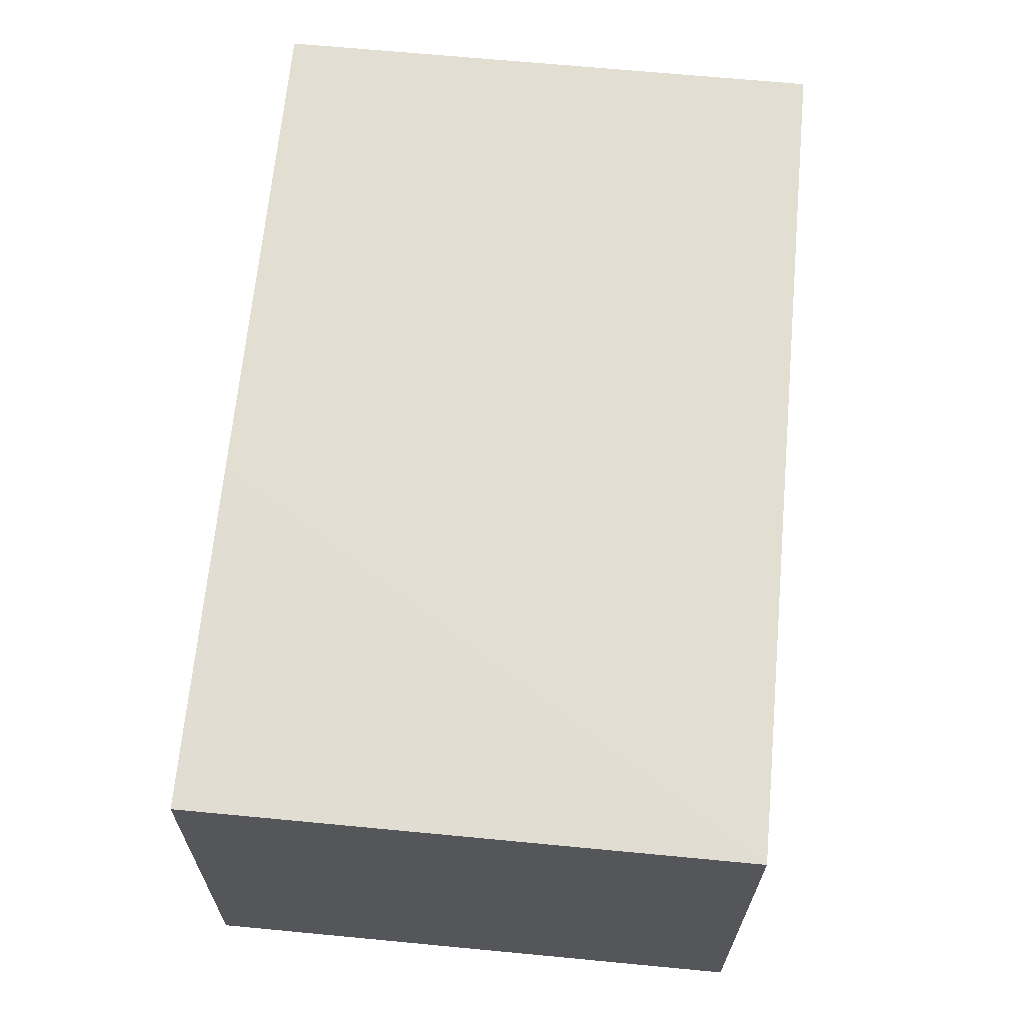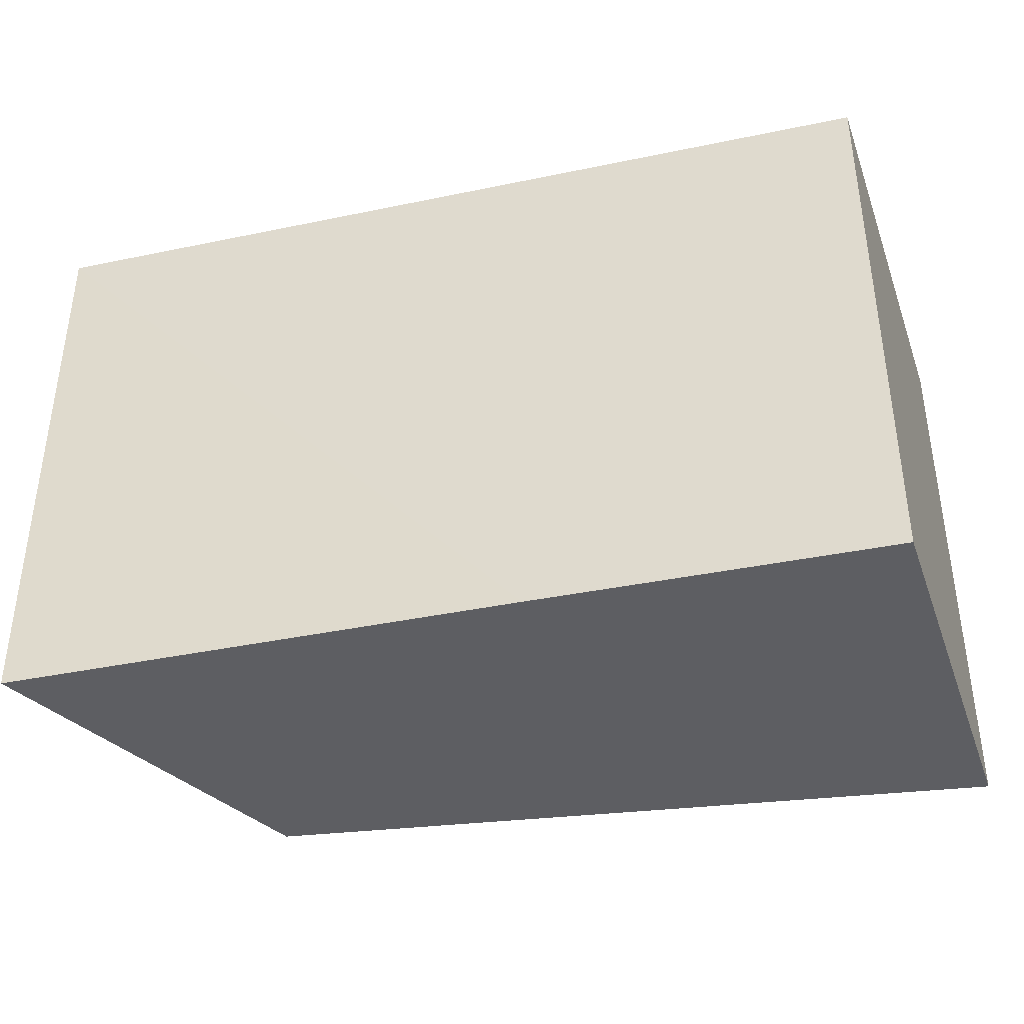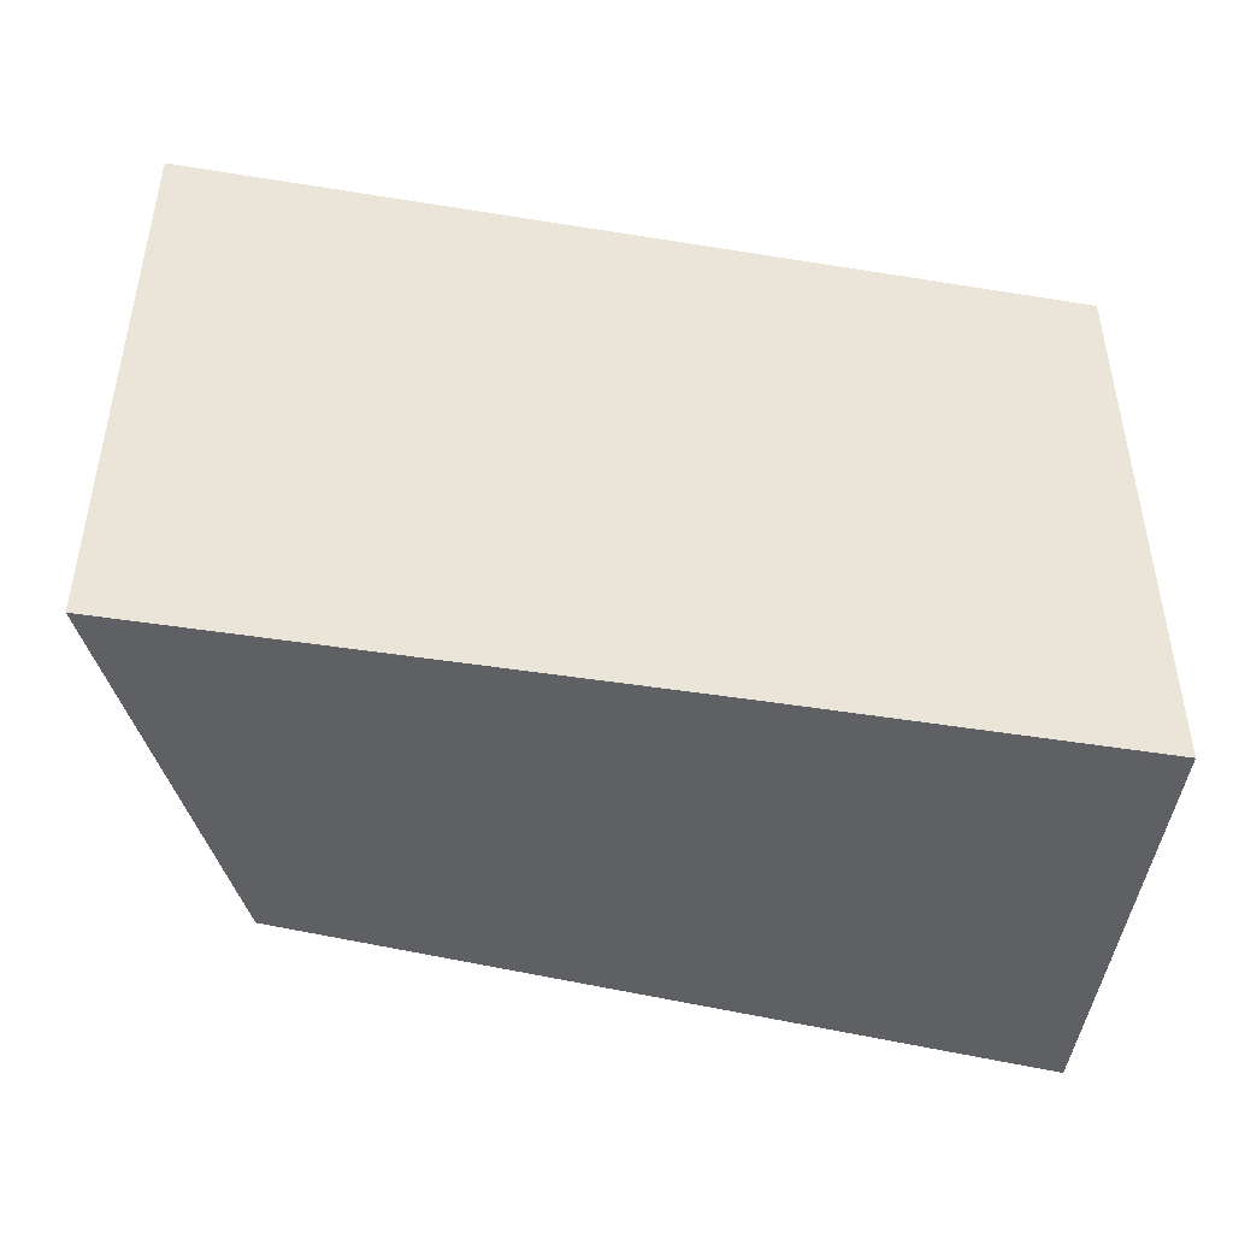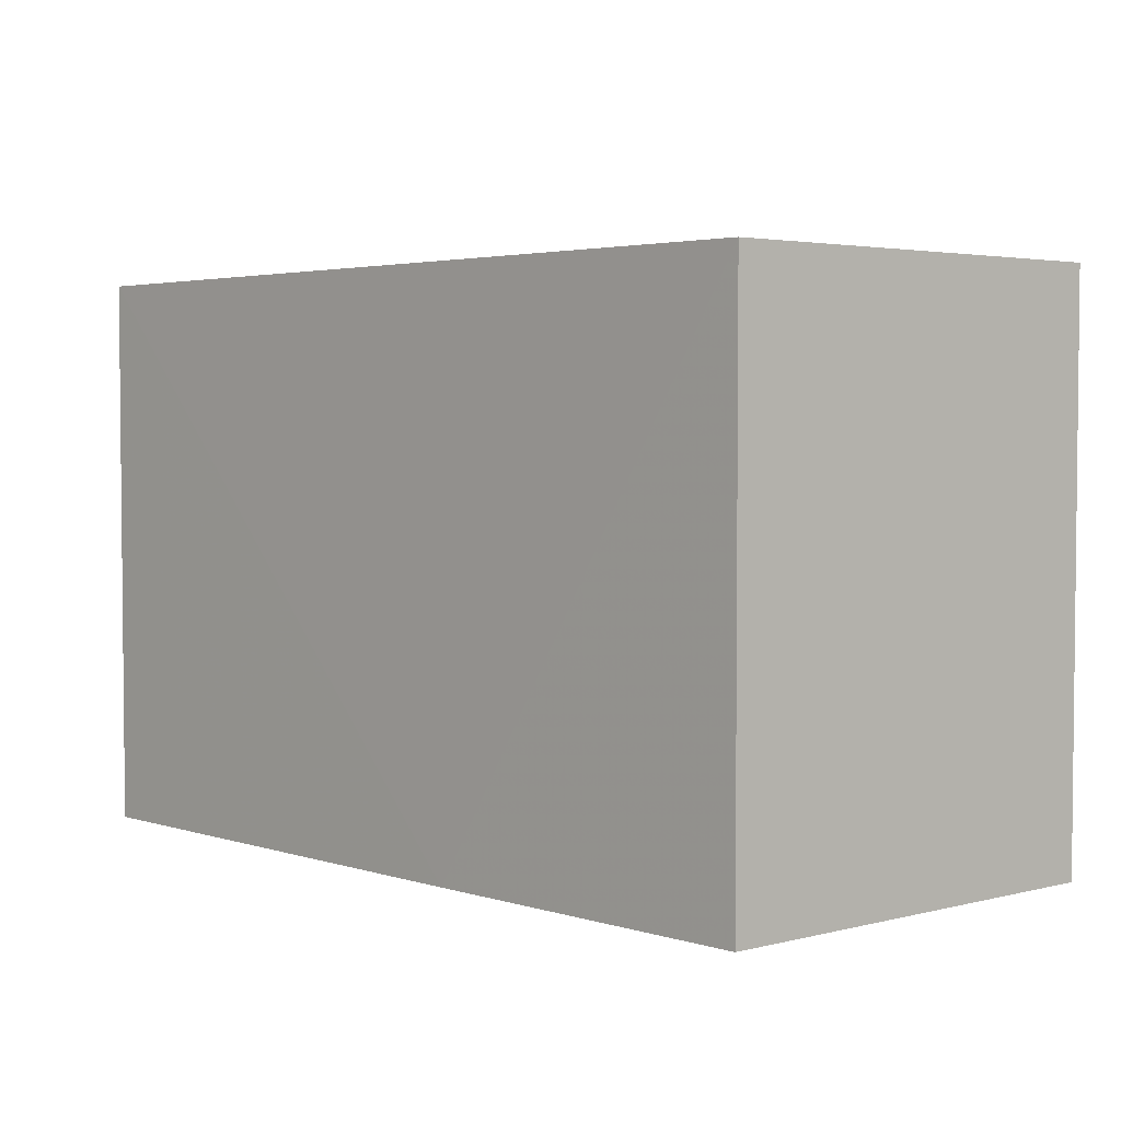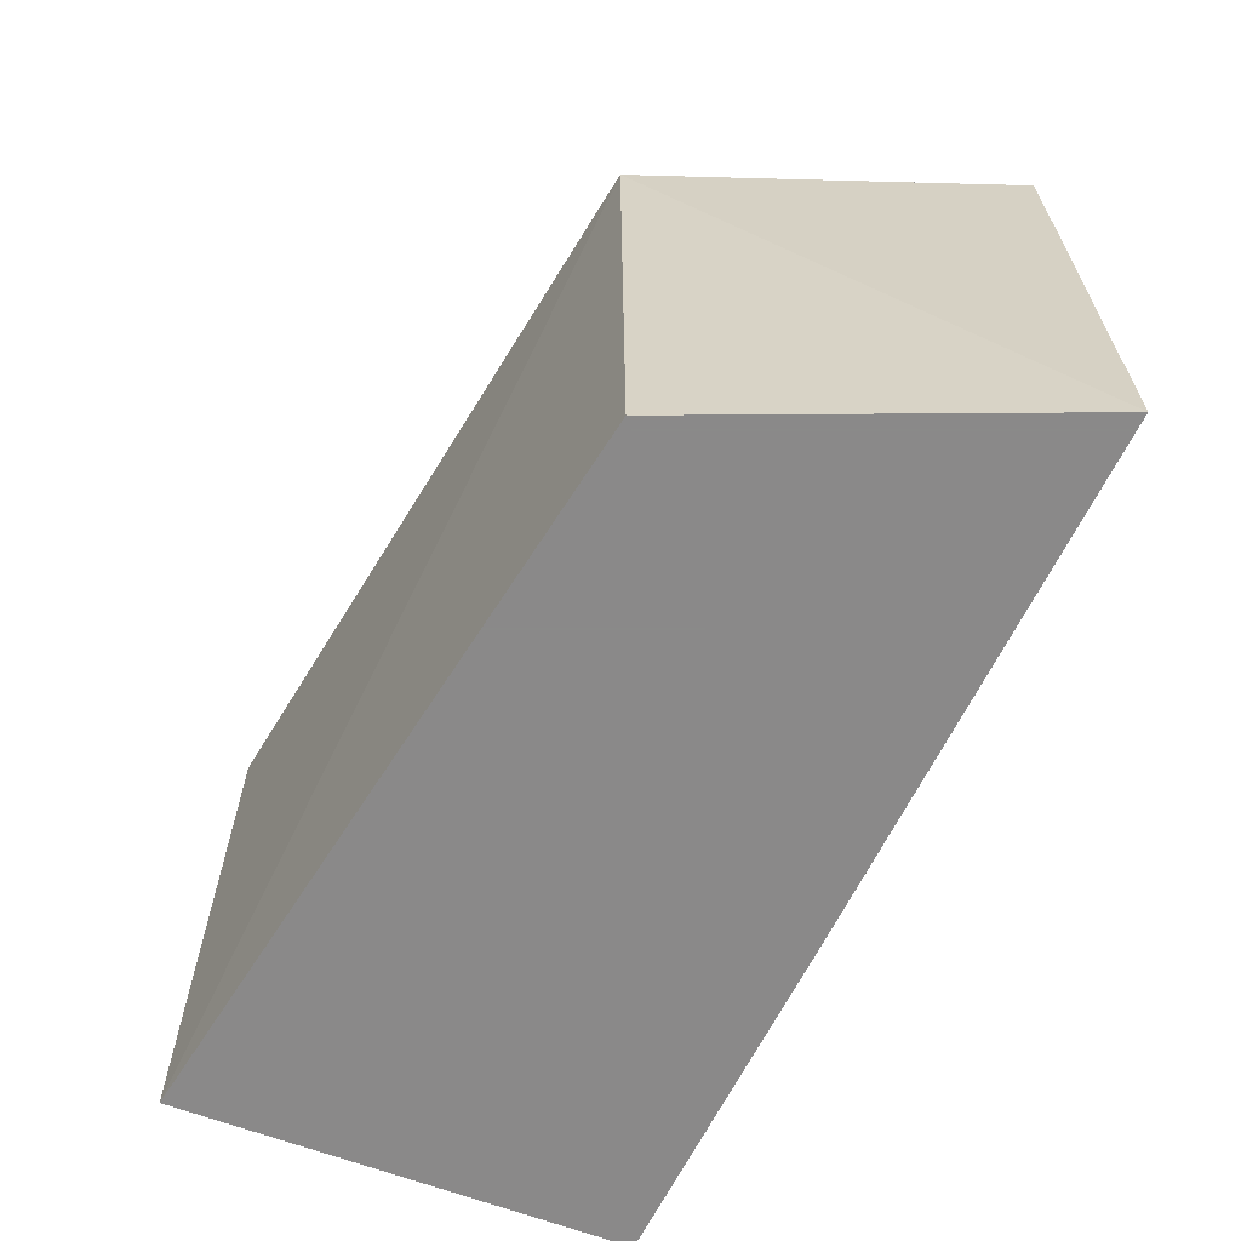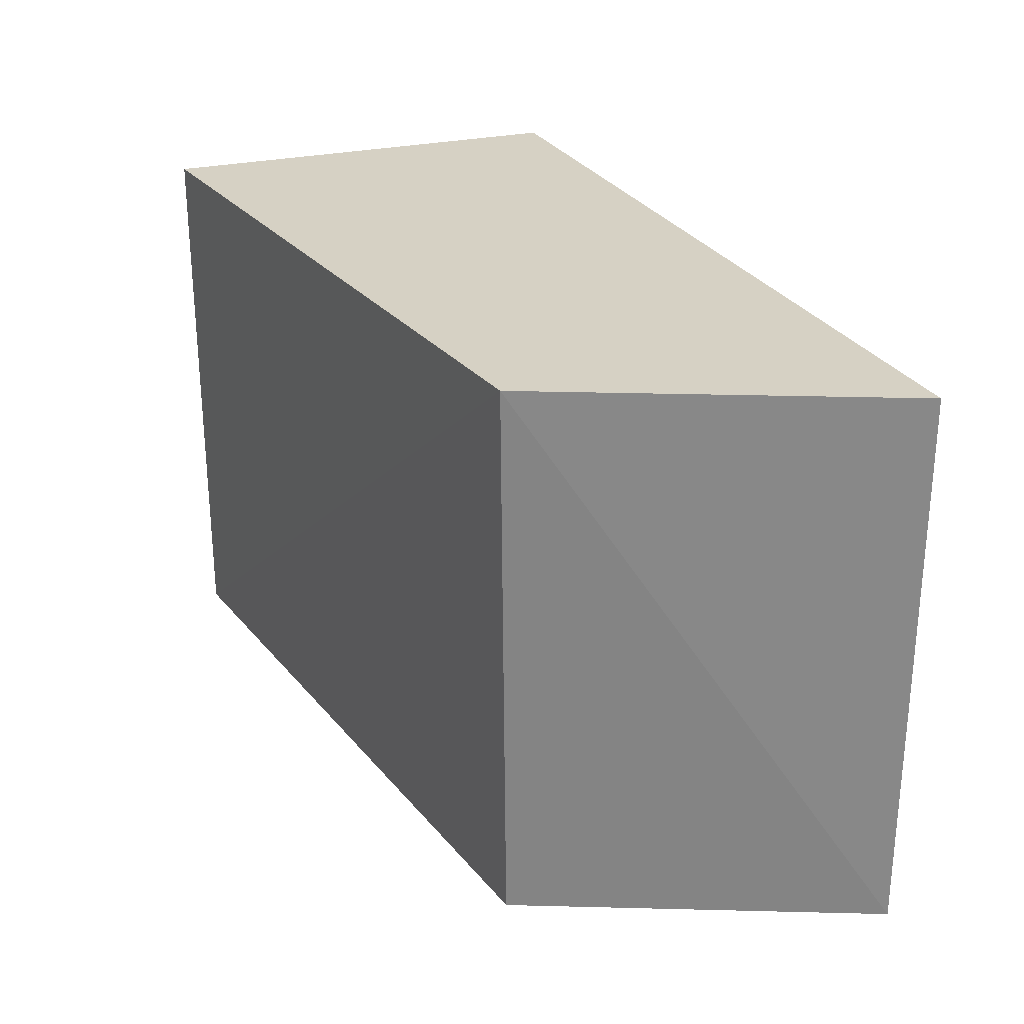
<metadata>
{"format":"obj","ext":"obj","renderer":"f3d","projection":"perspective","resolution":1024,"background":"white","views":[{"elev":68.2,"azim":-84.6,"up":"+Y"},{"elev":-38.9,"azim":-165.6,"up":"+Z"},{"elev":-44.7,"azim":169.1,"up":"+Z"},{"elev":3.4,"azim":-134.4,"up":"+Z"},{"elev":-63.3,"azim":64.2,"up":"+Z"},{"elev":27.2,"azim":66.0,"up":"+Z"}]}
</metadata>
<code>
v 0.09009 -0.09012 -0.2336
v 0.1245 -0.01462 -0.3561
v 0.1245 -0.01462 -0.2348
v -0.0619 -0.01386 -0.2348
v -0.06908 -0.1059 -0.3561
v 0.01386 -0.01386 -0.3561
v 0.08829 -0.08823 -0.3561
v -0.06908 -0.1059 -0.2348
v -0.0619 -0.01386 -0.3561
f 1 2 3
f 1 3 4
f 6 3 2
f 6 4 3
f 7 2 1
f 7 1 5
f 7 6 2
f 7 5 6
f 8 5 1
f 8 1 4
f 9 6 5
f 9 4 6
f 9 8 4
f 9 5 8

</code>
